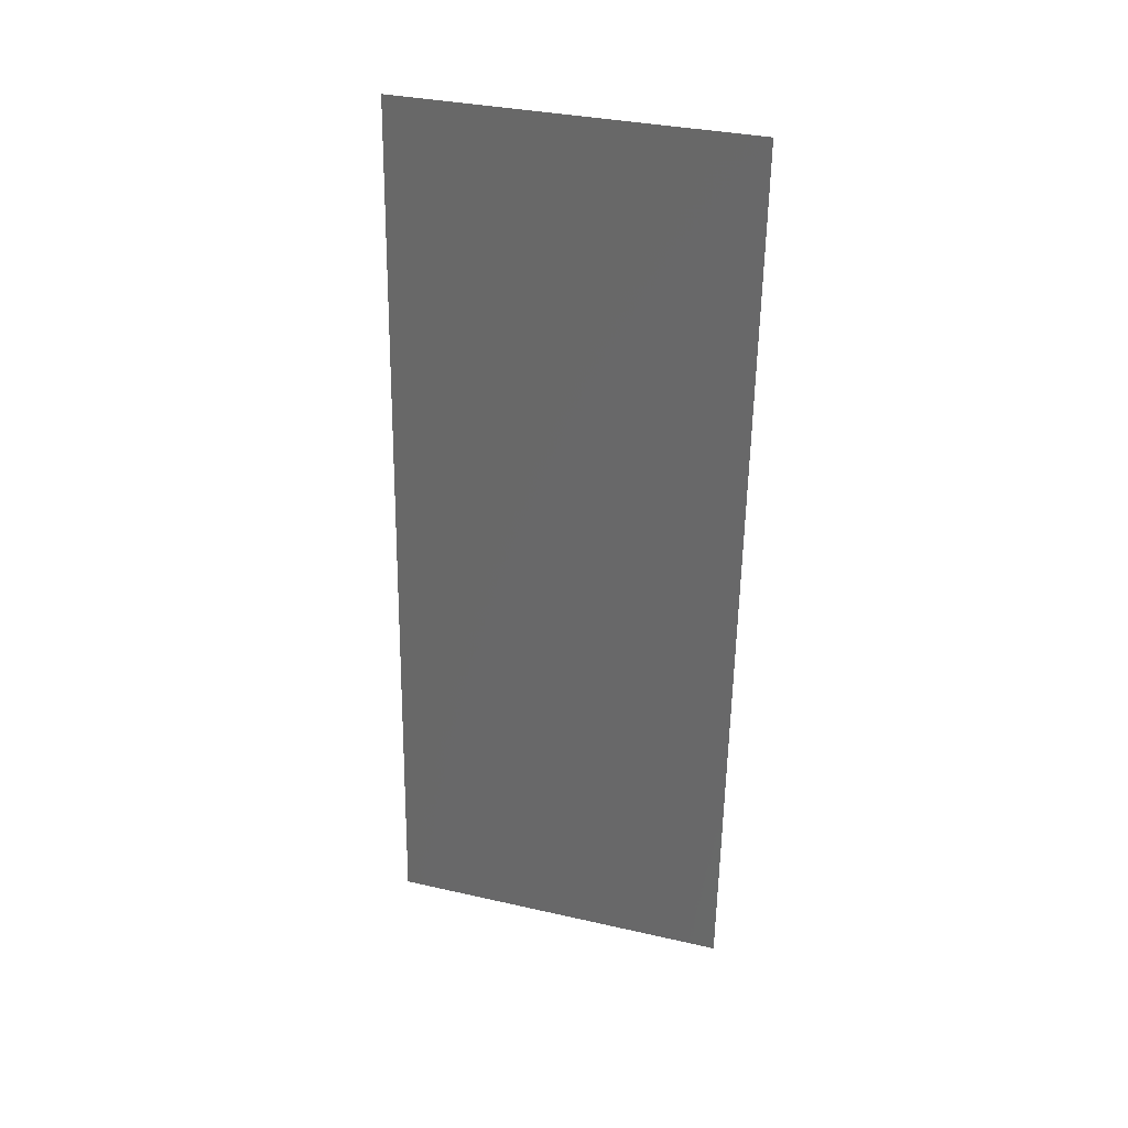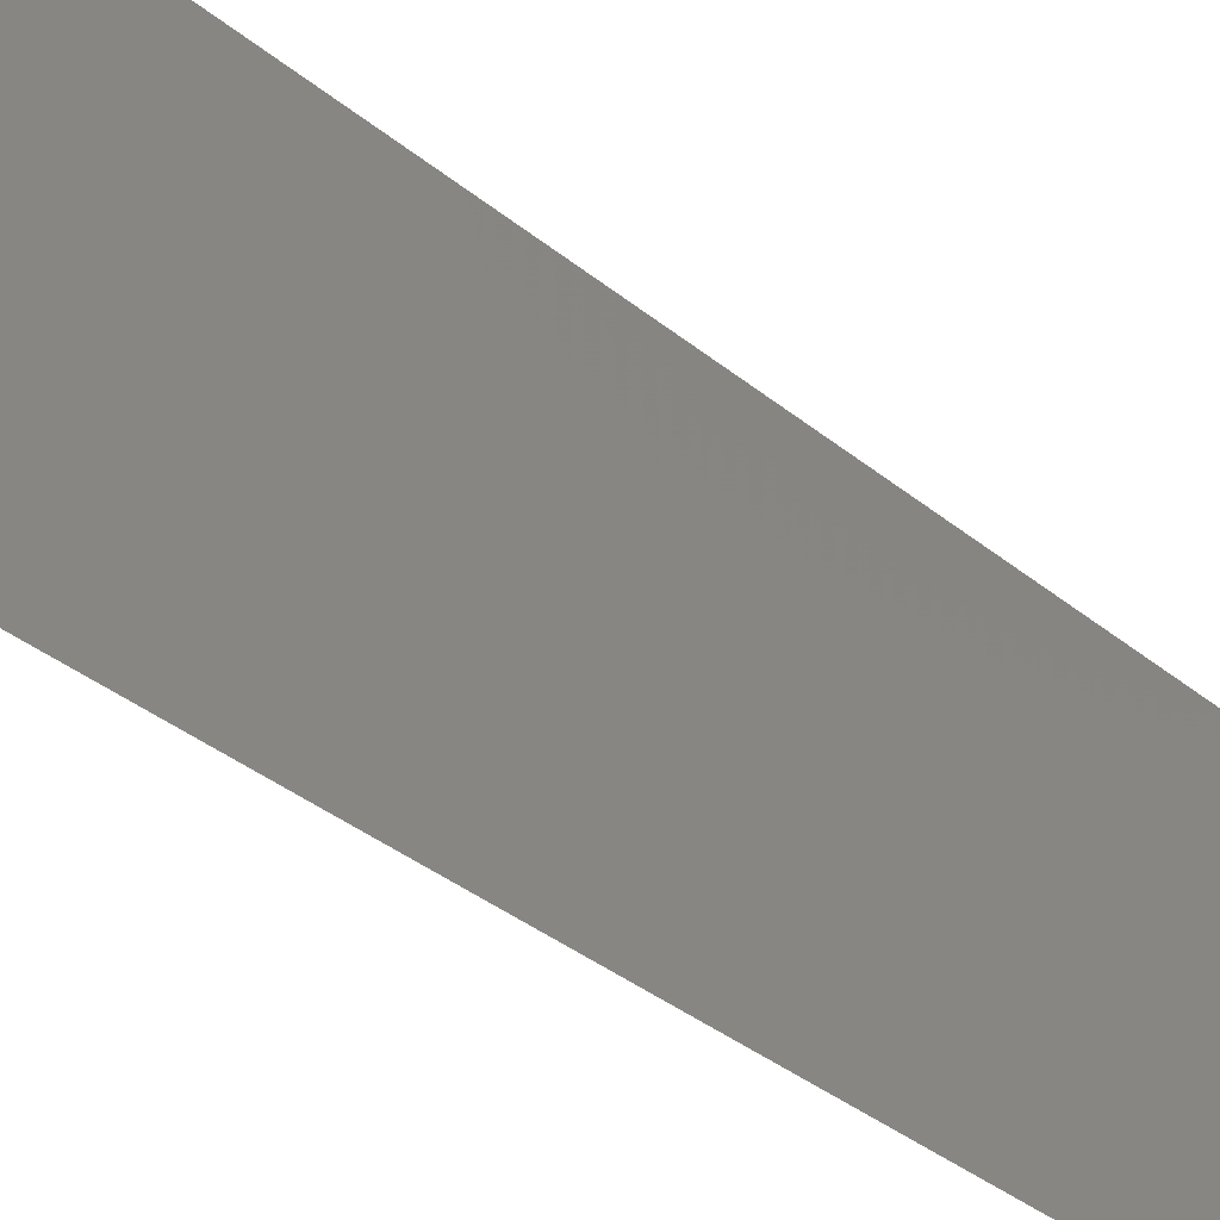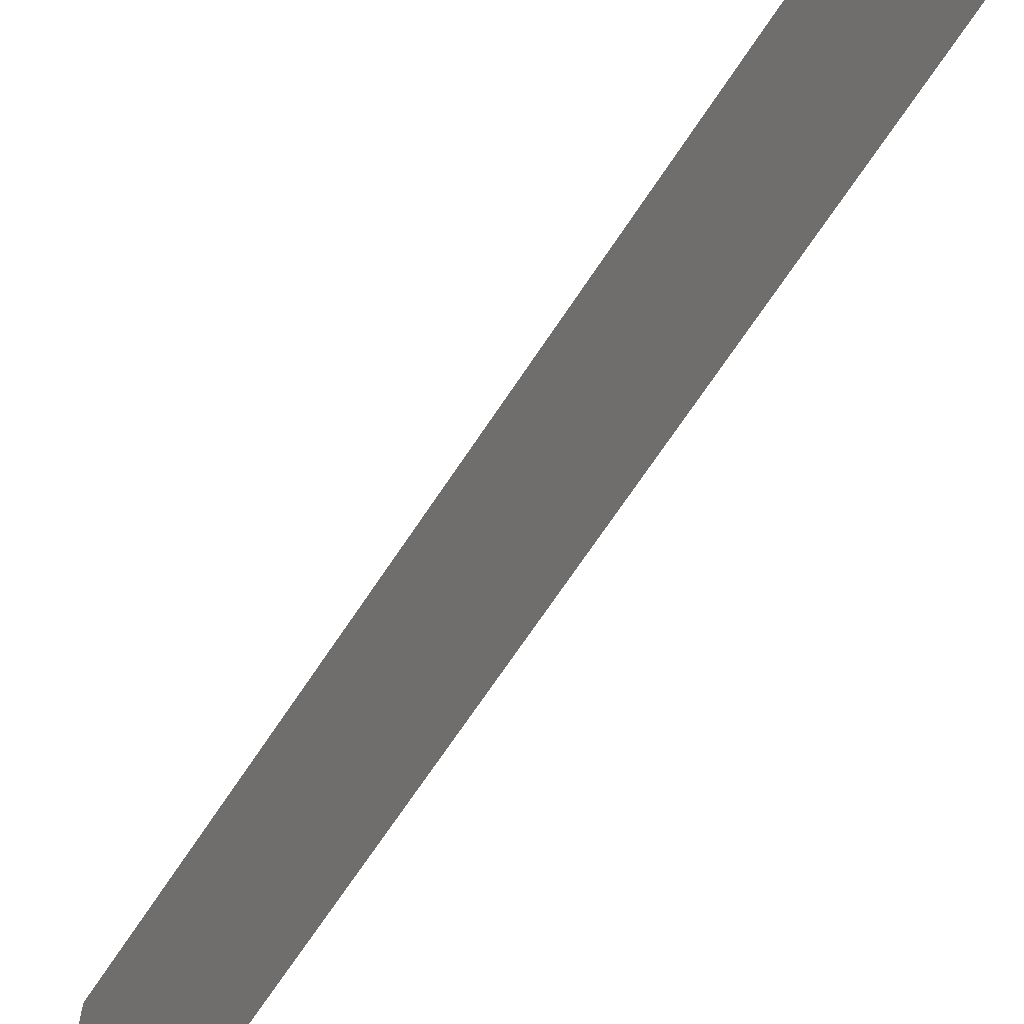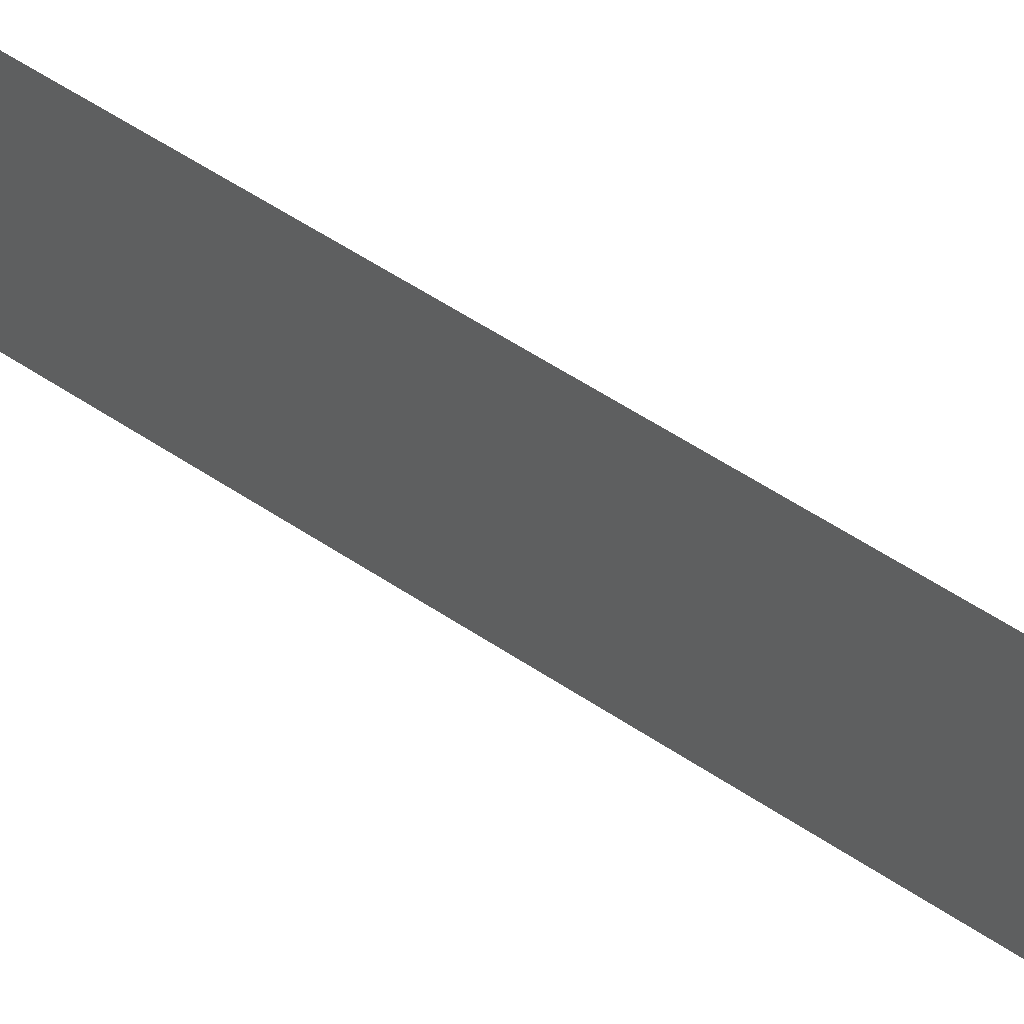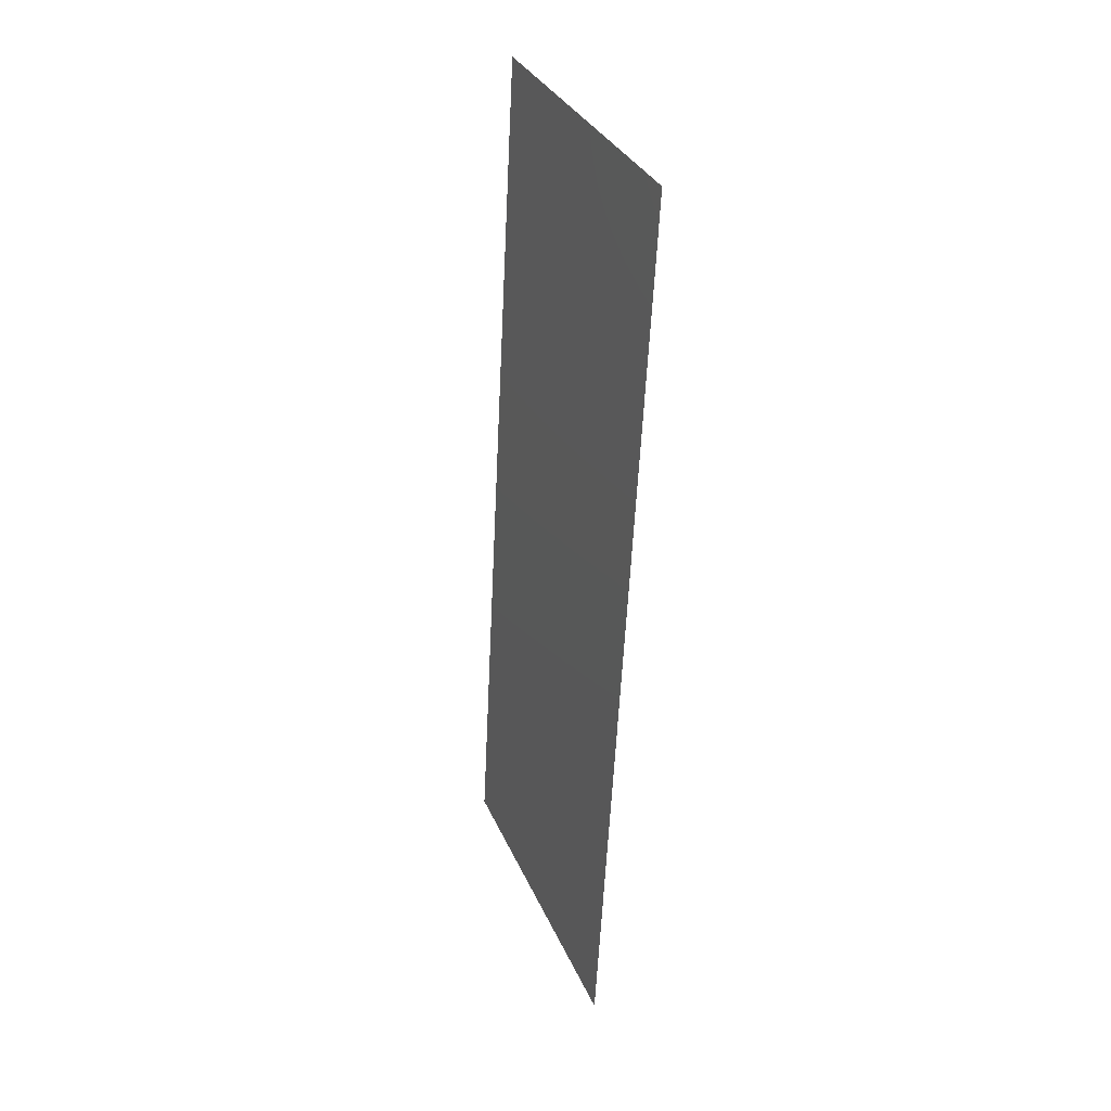
<metadata>
{"format":"stl","ext":"stl","renderer":"f3d","projection":"perspective","resolution":1024,"background":"white","views":[{"elev":33.7,"azim":-72.8,"up":"+Y"},{"elev":-36.8,"azim":-139.4,"up":"+Z"},{"elev":-68.0,"azim":-36.3,"up":"+Z"},{"elev":64.1,"azim":119.9,"up":"+Z"},{"elev":32.6,"azim":-20.9,"up":"+Y"}]}
</metadata>
<code>
# stl→obj: 21 verts, 26 faces
v 0.008538 0.01019 0.02
v 0.008786 0.01489 0.00916
v 0.009076 0.02037 0.02
v 0.009613 0.03056 0.02
v 0.009903 0.03604 0.00916
v 0.01015 0.04075 0.02
v 0.009613 0.03056 0
v 0.009345 0.02547 0.01006
v 0.009076 0.02037 0
v 0.01031 0.04374 0.01242
v 0.00838 0.007189 0.01242
v 0.008538 0.01019 0
v 0.01015 0.04075 0
v 0.01069 0.05093 0.02
v 0.01069 0.05093 0.01
v 0.008 0 0.01
v 0.008 0 0.02
v 0.01037 0.04487 0.00594
v 0.00832 0.006065 0.00594
v 0.01069 0.05093 0
v 0.008 0 0
f 1 2 3
f 4 5 6
f 7 8 9
f 2 8 3
f 4 8 5
f 9 8 2
f 5 8 7
f 5 10 6
f 1 11 2
f 3 8 4
f 9 2 12
f 13 5 7
f 14 10 15
f 16 11 17
f 17 11 1
f 6 10 14
f 13 18 5
f 2 19 12
f 5 18 10
f 11 19 2
f 20 18 13
f 12 19 21
f 21 19 16
f 15 18 20
f 10 18 15
f 16 19 11

</code>
